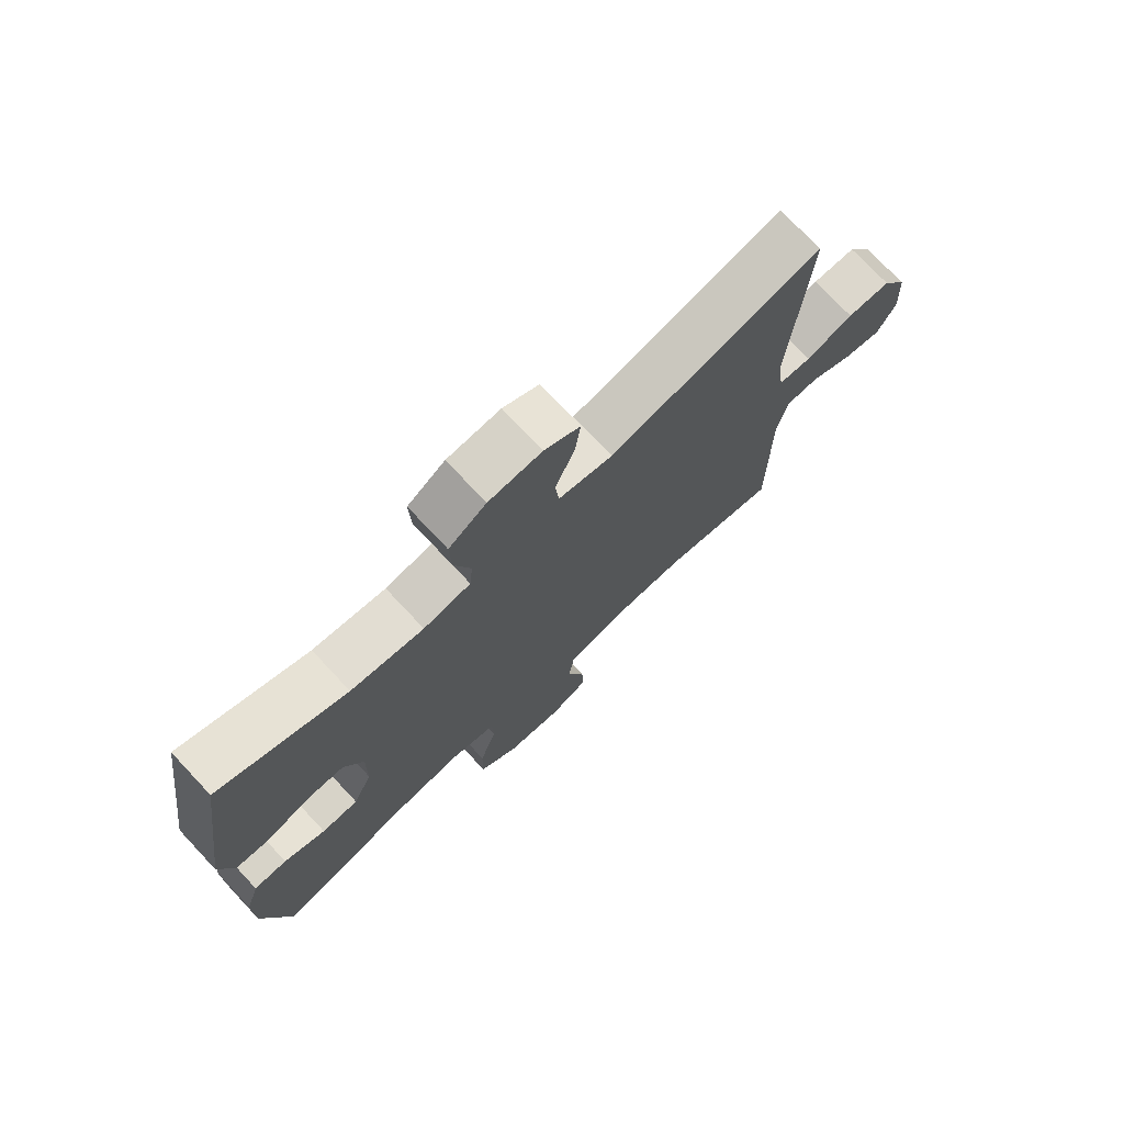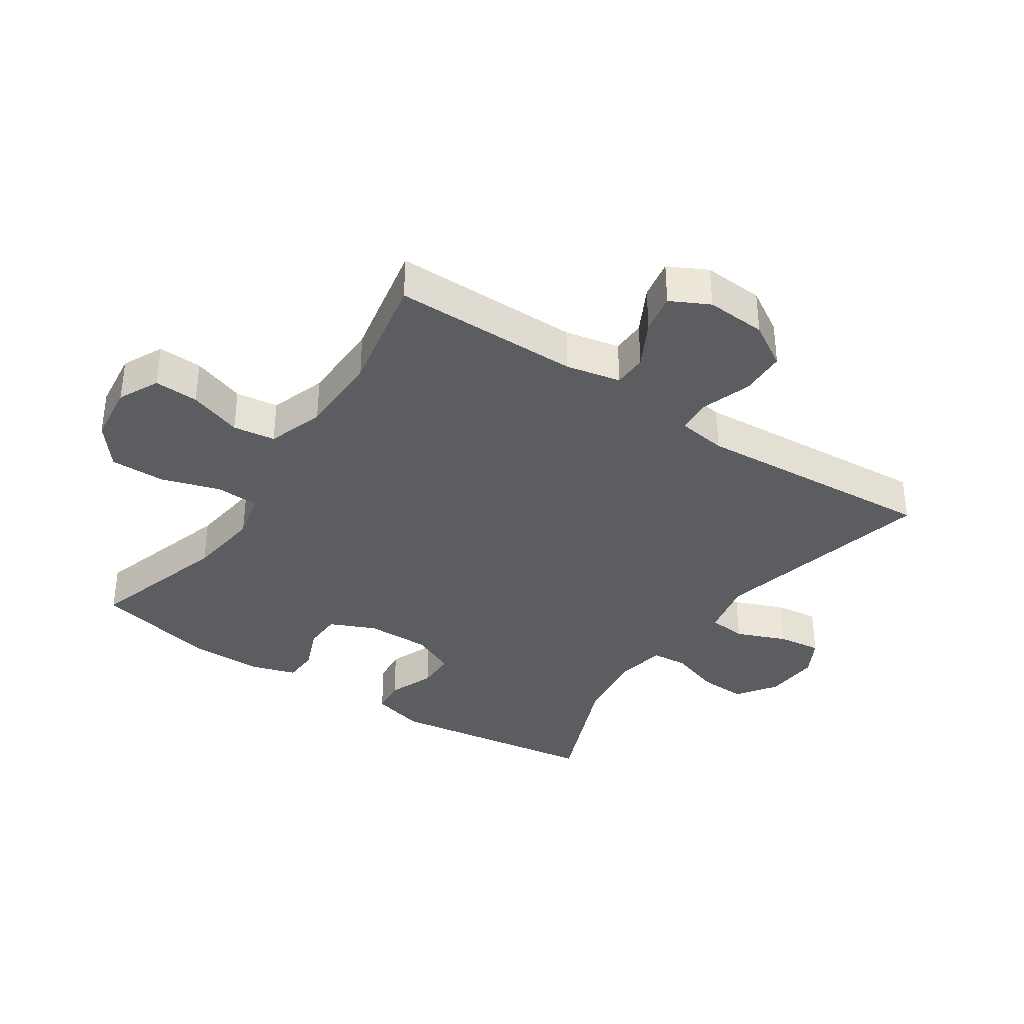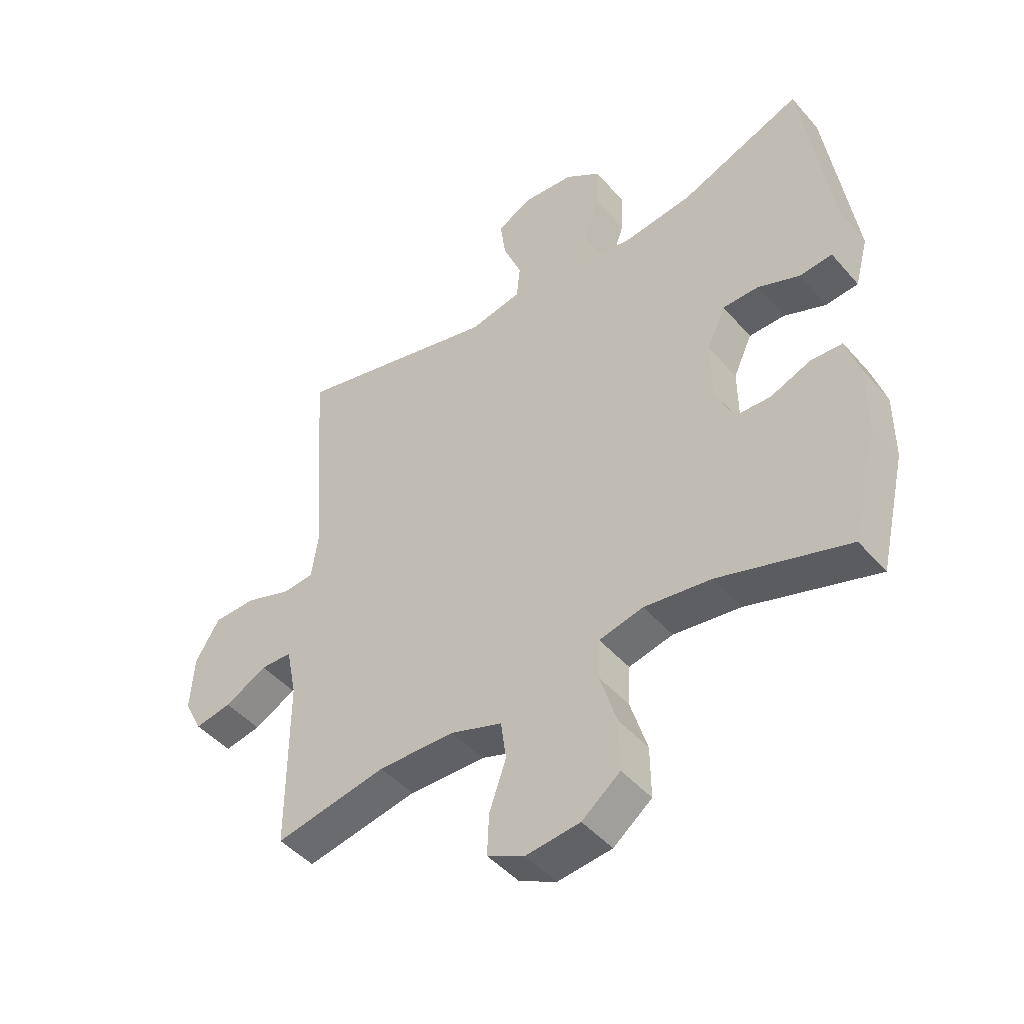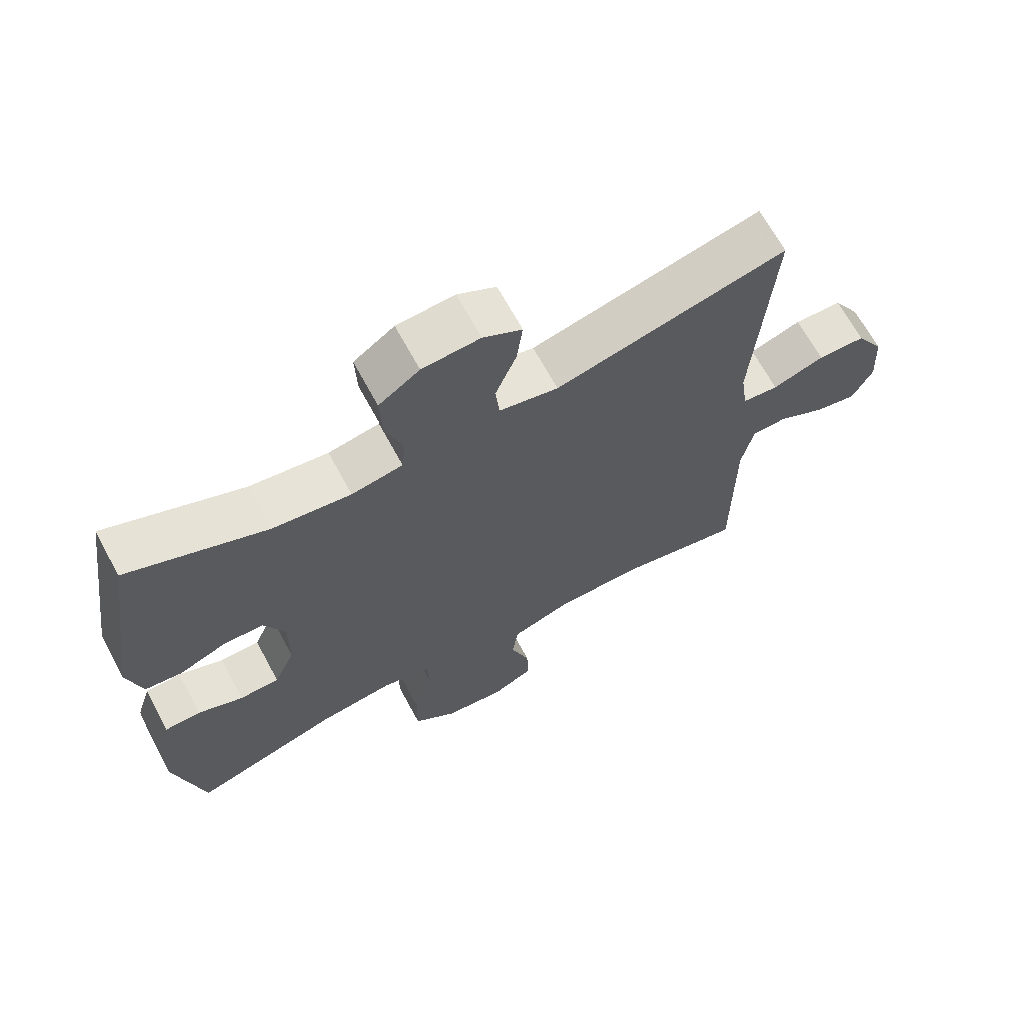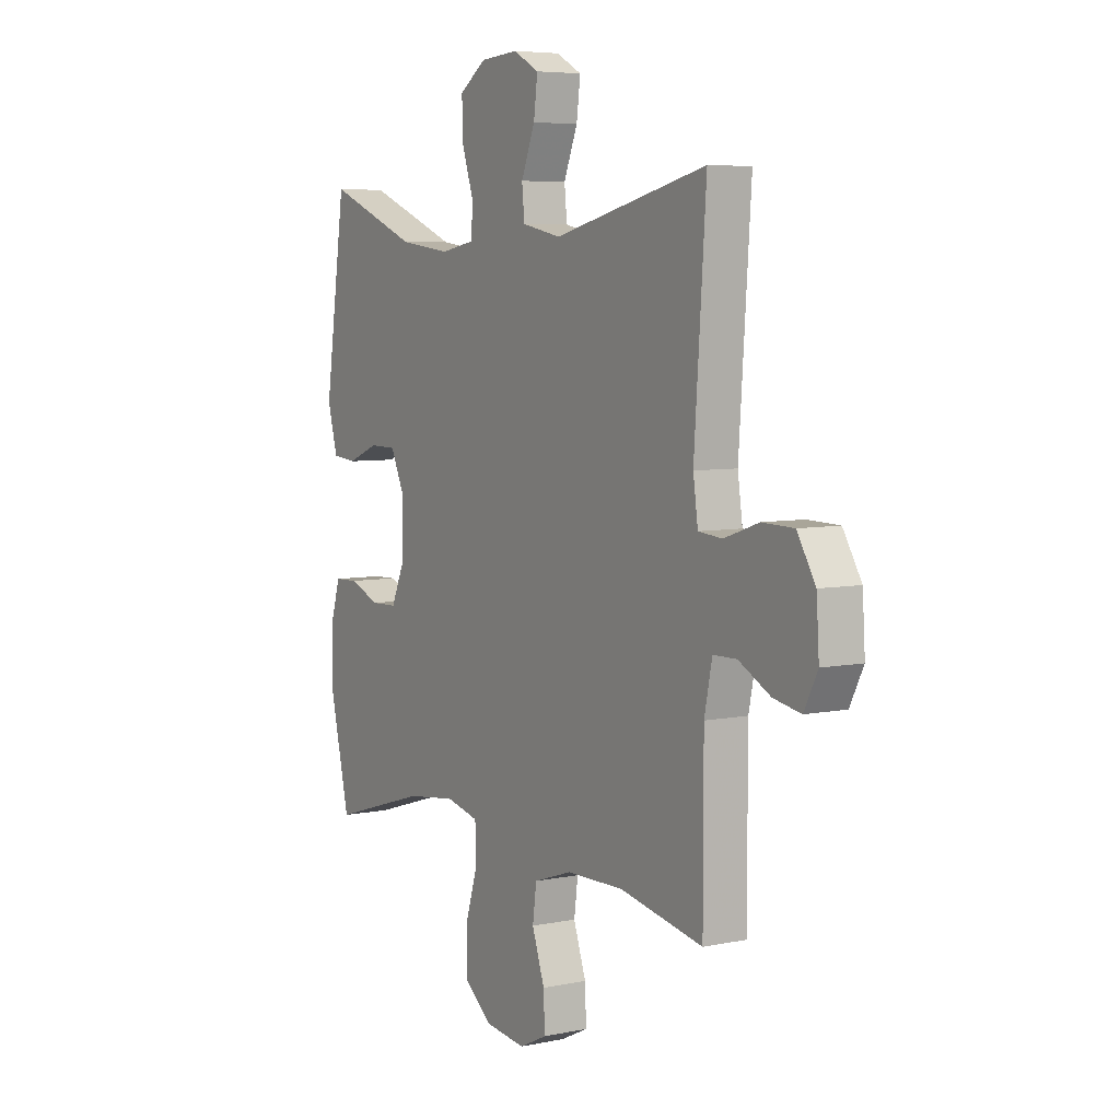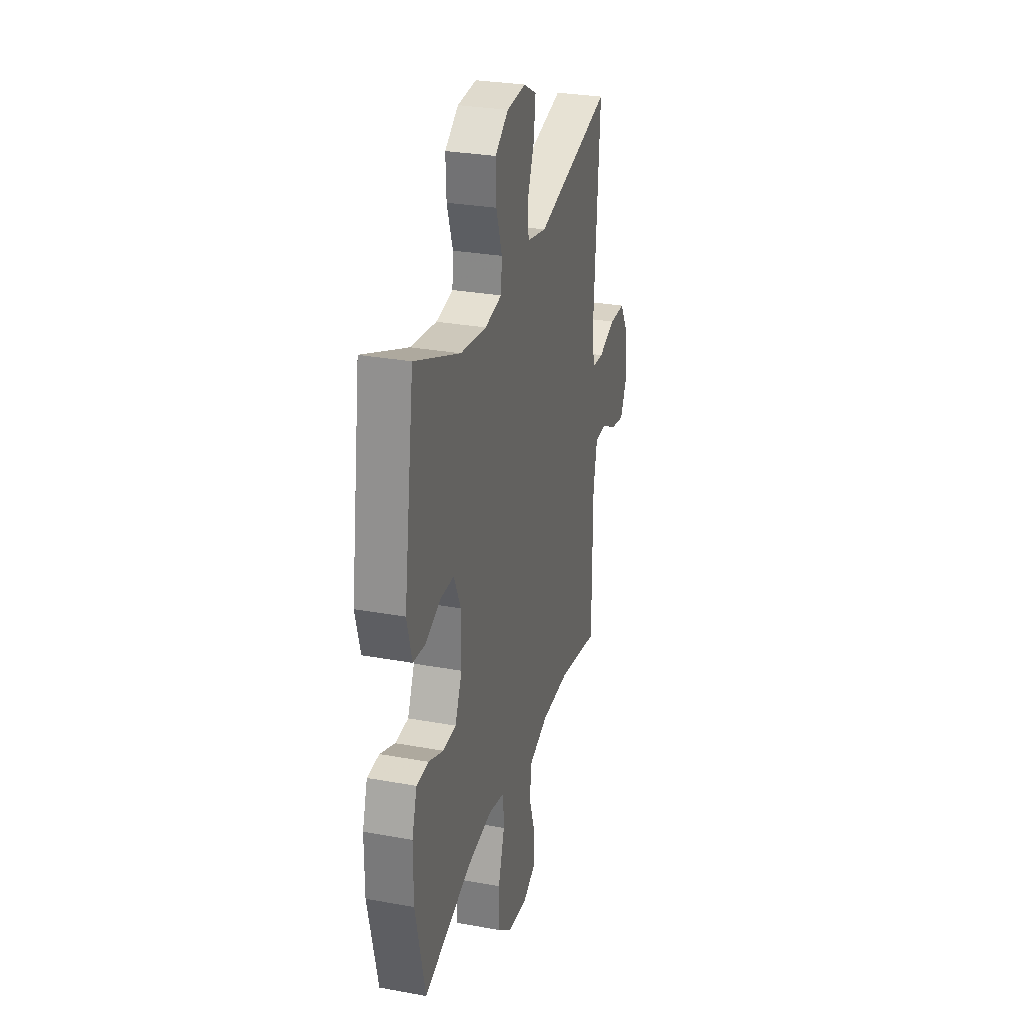
<metadata>
{"format":"obj","ext":"obj","renderer":"f3d","projection":"perspective","resolution":1024,"background":"white","views":[{"elev":74.3,"azim":136.8,"up":"+Z"},{"elev":-36.1,"azim":-123.8,"up":"+Y"},{"elev":-46.0,"azim":38.2,"up":"+Z"},{"elev":67.2,"azim":151.6,"up":"+Z"},{"elev":6.0,"azim":-121.9,"up":"+Z"},{"elev":29.1,"azim":105.2,"up":"+Z"}]}
</metadata>
<code>
v -0.5 0.07 -0.5
v -0.5 0.07 -0.204
v -0.518 0.07 -0.117
v -0.572 0.07 -0.116
v -0.645 0.07 -0.155
v -0.708 0.07 -0.167
v -0.739 0.07 -0.106
v -0.733 0.07 -0.011
v -0.691 0.07 0.058
v -0.618 0.07 0.06
v -0.539 0.07 0.033
v -0.484 0.07 0.038
v -0.473 0.07 0.115
v -0.5 0.07 0.5
v -0.147 0.07 0.416
v -0.057 0.07 0.435
v -0.051 0.07 0.495
v -0.083 0.07 0.574
v -0.092 0.07 0.643
v -0.033 0.07 0.675
v 0.055 0.07 0.669
v 0.117 0.07 0.626
v 0.114 0.07 0.551
v 0.087 0.07 0.47
v 0.092 0.07 0.413
v 0.17 0.07 0.399
v 0.29 0.07 0.415
v 0.5 0.07 0.5
v 0.549 0.07 0.163
v 0.526 0.07 0.079
v 0.47 0.07 0.073
v 0.398 0.07 0.102
v 0.336 0.07 0.101
v 0.304 0.07 0.031
v 0.305 0.07 -0.071
v 0.337 0.07 -0.143
v 0.398 0.07 -0.145
v 0.467 0.07 -0.117
v 0.522 0.07 -0.119
v 0.545 0.07 -0.192
v 0.545 0.07 -0.306
v 0.5 0.07 -0.5
v 0.277 0.07 -0.432
v 0.162 0.07 -0.417
v 0.086 0.07 -0.435
v 0.083 0.07 -0.503
v 0.112 0.07 -0.596
v 0.113 0.07 -0.683
v 0.047 0.07 -0.735
v -0.046 0.07 -0.746
v -0.11 0.07 -0.715
v -0.107 0.07 -0.645
v -0.078 0.07 -0.561
v -0.087 0.07 -0.494
v -0.176 0.07 -0.464
v -0.308 0.07 -0.462
v -0.5 0 -0.5
v -0.5 0 -0.204
v -0.518 0 -0.117
v -0.572 0 -0.116
v -0.645 0 -0.155
v -0.708 0 -0.167
v -0.739 0 -0.106
v -0.733 0 -0.011
v -0.691 0 0.058
v -0.618 0 0.06
v -0.539 0 0.033
v -0.484 0 0.038
v -0.473 0 0.115
v -0.5 0 0.5
v -0.147 0 0.416
v -0.057 0 0.435
v -0.051 0 0.495
v -0.083 0 0.574
v -0.092 0 0.643
v -0.033 0 0.675
v 0.055 0 0.669
v 0.117 0 0.626
v 0.114 0 0.551
v 0.087 0 0.47
v 0.092 0 0.413
v 0.17 0 0.399
v 0.29 0 0.415
v 0.5 0 0.5
v 0.549 0 0.163
v 0.526 0 0.079
v 0.47 0 0.073
v 0.398 0 0.102
v 0.336 0 0.101
v 0.304 0 0.031
v 0.305 0 -0.071
v 0.337 0 -0.143
v 0.398 0 -0.145
v 0.467 0 -0.117
v 0.522 0 -0.119
v 0.545 0 -0.192
v 0.545 0 -0.306
v 0.5 0 -0.5
v 0.277 0 -0.432
v 0.162 0 -0.417
v 0.086 0 -0.435
v 0.083 0 -0.503
v 0.112 0 -0.596
v 0.113 0 -0.683
v 0.047 0 -0.735
v -0.046 0 -0.746
v -0.11 0 -0.715
v -0.107 0 -0.645
v -0.078 0 -0.561
v -0.087 0 -0.494
v -0.176 0 -0.464
v -0.308 0 -0.462
f 50 51 52 53
f 50 53 54
f 49 50 54
f 46 47 48 49
f 45 46 49 54
f 40 41 42 43
f 40 43 44
f 37 38 39 40
f 36 37 40 44
f 35 36 44 45
f 29 30 31 32
f 27 28 29 32
f 26 27 32 33
f 25 26 33 34
f 21 22 23 24
f 21 24 25
f 20 21 25
f 17 18 19 20
f 17 20 25
f 16 17 25 34
f 13 14 15
f 12 13 15 16
f 8 9 10 11
f 8 11 12
f 7 8 12
f 4 5 6 7
f 3 4 7 12
f 2 3 12 16
f 56 1 2 16
f 35 45 54 55
f 35 55 56
f 16 34 35 56
f 109 108 107 106
f 110 109 106
f 110 106 105
f 105 104 103 102
f 110 105 102 101
f 99 98 97 96
f 100 99 96
f 96 95 94 93
f 100 96 93 92
f 101 100 92 91
f 88 87 86 85
f 88 85 84 83
f 89 88 83 82
f 90 89 82 81
f 80 79 78 77
f 81 80 77
f 81 77 76
f 76 75 74 73
f 81 76 73
f 90 81 73 72
f 71 70 69
f 72 71 69 68
f 67 66 65 64
f 68 67 64
f 68 64 63
f 63 62 61 60
f 68 63 60 59
f 72 68 59 58
f 72 58 57 112
f 111 110 101 91
f 112 111 91
f 112 91 90 72
f 1 57 58 2
f 2 58 59 3
f 3 59 60 4
f 4 60 61 5
f 5 61 62 6
f 6 62 63 7
f 7 63 64 8
f 8 64 65 9
f 9 65 66 10
f 10 66 67 11
f 11 67 68 12
f 12 68 69 13
f 13 69 70 14
f 14 70 71 15
f 15 71 72 16
f 16 72 73 17
f 17 73 74 18
f 18 74 75 19
f 19 75 76 20
f 20 76 77 21
f 21 77 78 22
f 22 78 79 23
f 23 79 80 24
f 24 80 81 25
f 25 81 82 26
f 26 82 83 27
f 27 83 84 28
f 28 84 85 29
f 29 85 86 30
f 30 86 87 31
f 31 87 88 32
f 32 88 89 33
f 33 89 90 34
f 34 90 91 35
f 35 91 92 36
f 36 92 93 37
f 37 93 94 38
f 38 94 95 39
f 39 95 96 40
f 40 96 97 41
f 41 97 98 42
f 42 98 99 43
f 43 99 100 44
f 44 100 101 45
f 45 101 102 46
f 46 102 103 47
f 47 103 104 48
f 48 104 105 49
f 49 105 106 50
f 50 106 107 51
f 51 107 108 52
f 52 108 109 53
f 53 109 110 54
f 54 110 111 55
f 55 111 112 56
f 56 112 57 1

</code>
